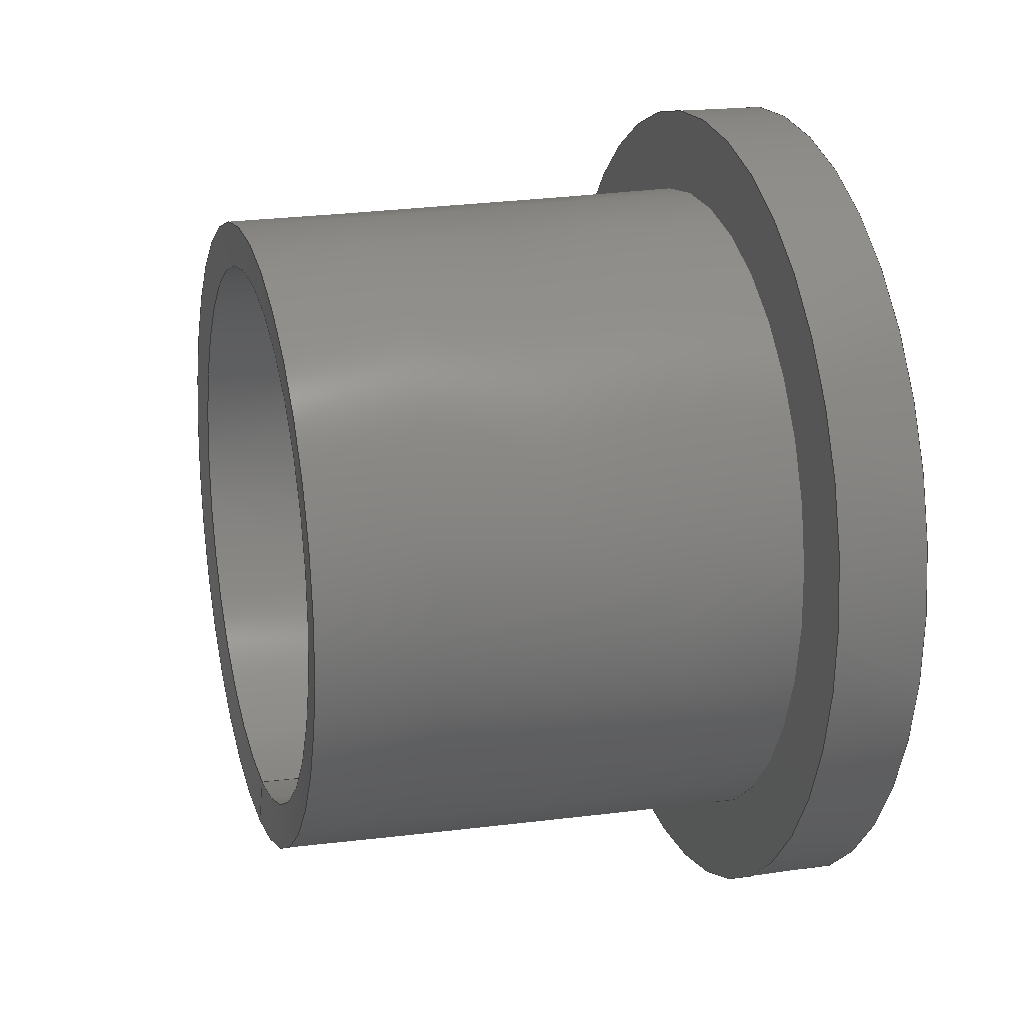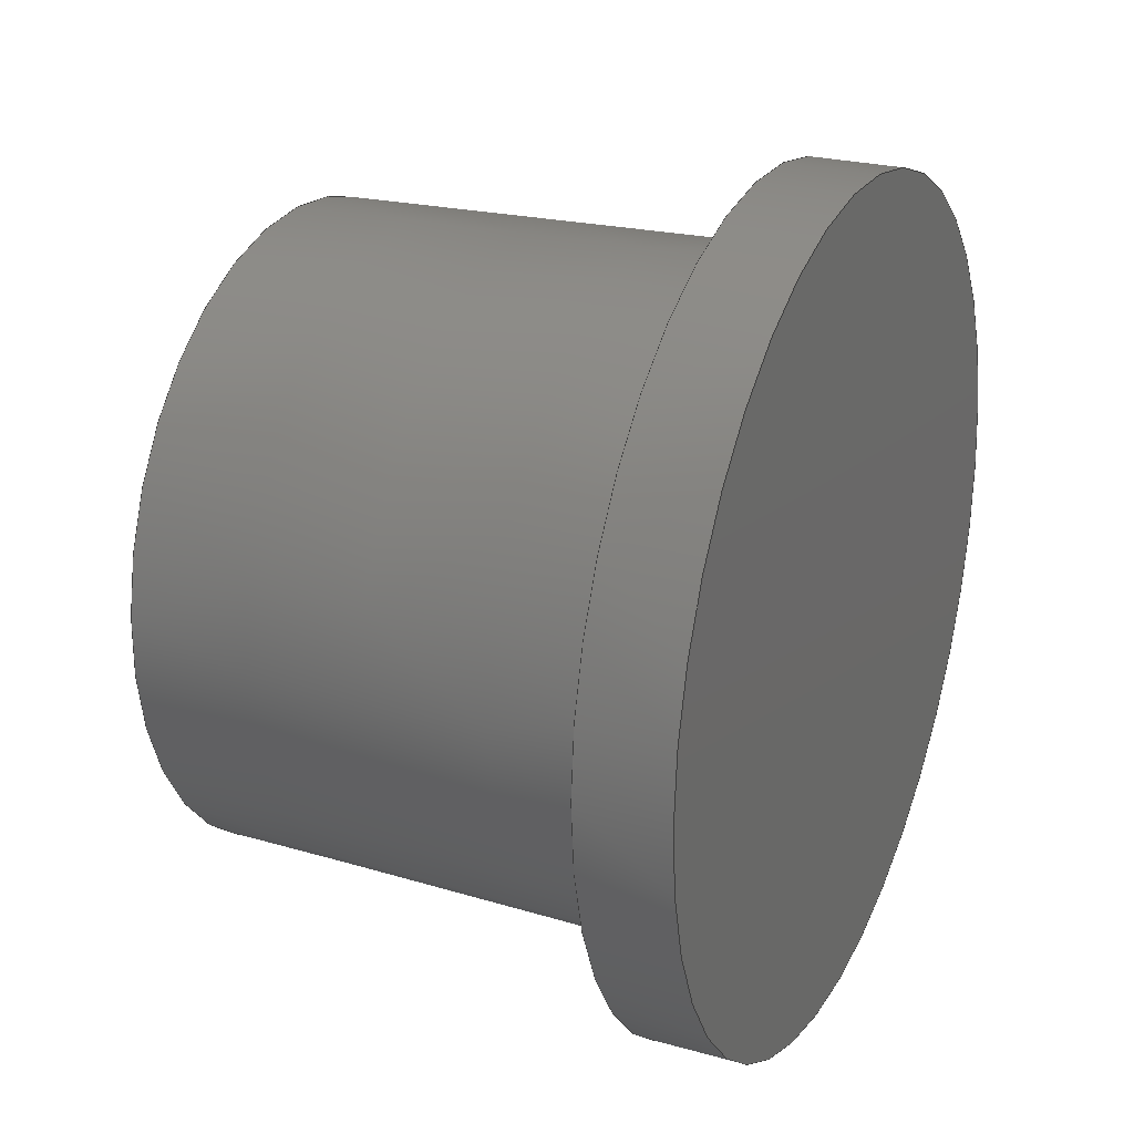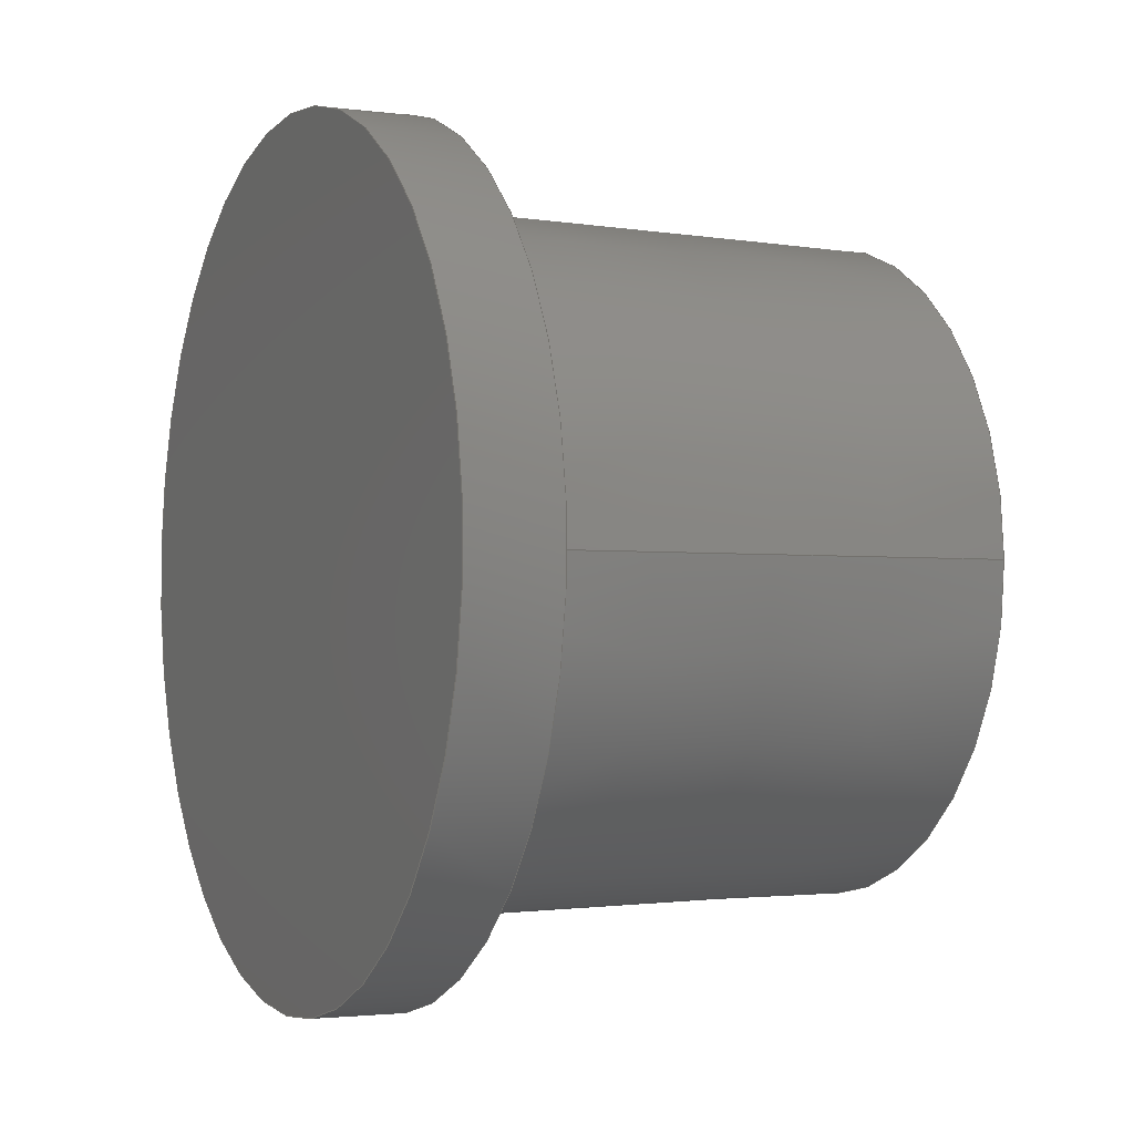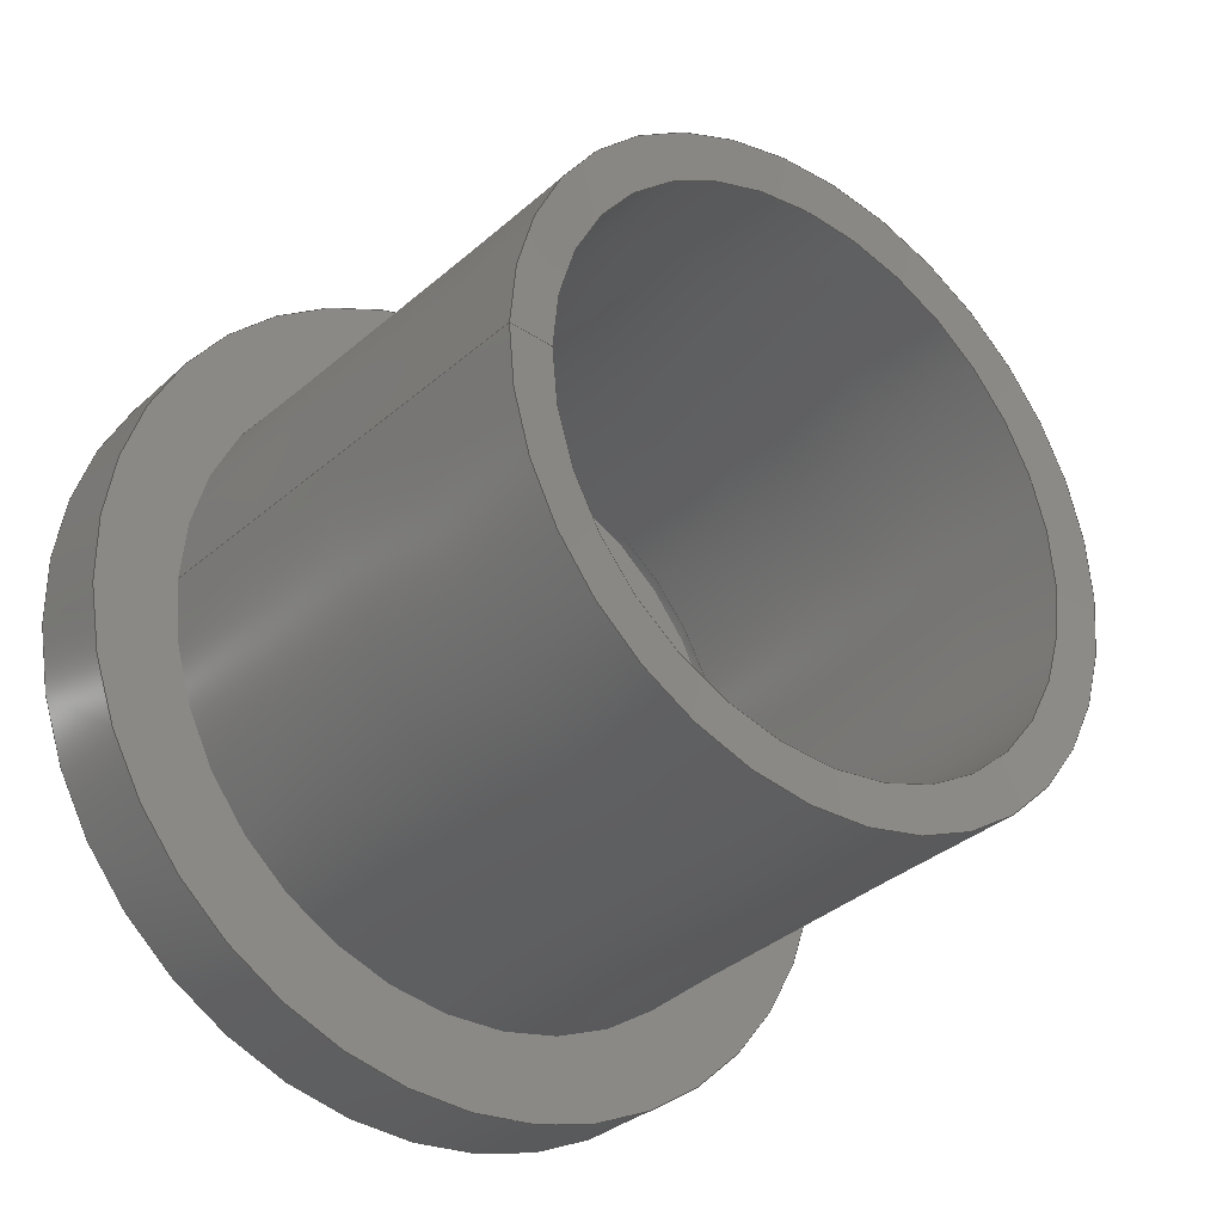
<metadata>
{"format":"step","ext":"step","renderer":"f3d","projection":"perspective","resolution":1024,"background":"white","views":[{"elev":18.1,"azim":163.6,"up":"+Y"},{"elev":24.5,"azim":-155.4,"up":"+Y"},{"elev":-2.2,"azim":-25.0,"up":"+Z"},{"elev":-31.7,"azim":51.7,"up":"+Z"}]}
</metadata>
<code>
ISO-10303-21;
DATA;
#1=MECHANICAL_DESIGN_GEOMETRIC_PRESENTATION_REPRESENTATION('',(#8),#252);
#2=ITEM_DEFINED_TRANSFORMATION($,$,#137,#158);
#3=(
REPRESENTATION_RELATIONSHIP($,$,#263,#262)
REPRESENTATION_RELATIONSHIP_WITH_TRANSFORMATION(#2)
SHAPE_REPRESENTATION_RELATIONSHIP()
);
#4=CONTEXT_DEPENDENT_SHAPE_REPRESENTATION(#3,#261);
#5=NEXT_ASSEMBLY_USAGE_OCCURRENCE('Adaptador Flexible 22-22 v1:1',
'Adaptador Flexible 22-22 v1:1','Adaptador Flexible 22-22 v1:1',#265,#266,
'Adaptador Flexible 22-22 v1:1');
#6=SHAPE_REPRESENTATION_RELATIONSHIP('SRR','None',#263,#7);
#7=ADVANCED_BREP_SHAPE_REPRESENTATION('',(#9),#251);
#8=STYLED_ITEM('',(#276),#9);
#9=MANIFOLD_SOLID_BREP('Body1',#123);
#10=CONICAL_SURFACE('',#151,9.561,0.02);
#11=CONICAL_SURFACE('',#154,10.15,1.485);
#12=CONICAL_SURFACE('',#157,11.06,0.02);
#13=TOROIDAL_SURFACE('',#146,39.71,30);
#14=LINE('',#222,#18);
#15=LINE('',#236,#19);
#16=LINE('',#242,#20);
#17=LINE('',#245,#21);
#18=VECTOR('',#177,14);
#19=VECTOR('',#194,9.561);
#20=VECTOR('',#201,10.15);
#21=VECTOR('',#206,11.06);
#22=CYLINDRICAL_SURFACE('',#143,14);
#23=FACE_BOUND('',#33,.T.);
#24=FACE_OUTER_BOUND('',#32,.T.);
#25=FACE_OUTER_BOUND('',#34,.T.);
#26=FACE_OUTER_BOUND('',#35,.T.);
#27=FACE_OUTER_BOUND('',#36,.T.);
#28=FACE_OUTER_BOUND('',#37,.T.);
#29=FACE_OUTER_BOUND('',#38,.T.);
#30=FACE_OUTER_BOUND('',#39,.T.);
#31=FACE_OUTER_BOUND('',#40,.T.);
#32=EDGE_LOOP('',(#80));
#33=EDGE_LOOP('',(#81));
#34=EDGE_LOOP('',(#82));
#35=EDGE_LOOP('',(#83,#84,#85,#86));
#36=EDGE_LOOP('',(#87));
#37=EDGE_LOOP('',(#88,#89,#90,#91,#92,#93));
#38=EDGE_LOOP('',(#94,#95,#96,#97,#98,#99,#100));
#39=EDGE_LOOP('',(#101,#102,#103,#104,#105,#106));
#40=EDGE_LOOP('',(#107,#108,#109,#110,#111));
#41=CIRCLE('',#139,14);
#42=CIRCLE('',#140,11.22);
#43=CIRCLE('',#142,9.727);
#44=CIRCLE('',#144,14);
#45=CIRCLE('',#147,30);
#46=CIRCLE('',#148,9.717);
#47=CIRCLE('',#149,9.717);
#48=CIRCLE('',#150,9.717);
#49=CIRCLE('',#152,9.406);
#50=CIRCLE('',#153,9.406);
#51=CIRCLE('',#155,10.9);
#52=CIRCLE('',#156,10.9);
#53=VERTEX_POINT('',#212);
#54=VERTEX_POINT('',#214);
#55=VERTEX_POINT('',#217);
#56=VERTEX_POINT('',#220);
#57=VERTEX_POINT('',#225);
#58=VERTEX_POINT('',#227);
#59=VERTEX_POINT('',#229);
#60=VERTEX_POINT('',#233);
#61=VERTEX_POINT('',#234);
#62=VERTEX_POINT('',#239);
#63=VERTEX_POINT('',#240);
#64=EDGE_CURVE('',#53,#53,#41,.T.);
#65=EDGE_CURVE('',#54,#54,#42,.T.);
#66=EDGE_CURVE('',#55,#55,#43,.T.);
#67=EDGE_CURVE('',#56,#56,#44,.T.);
#68=EDGE_CURVE('',#56,#53,#14,.T.);
#69=EDGE_CURVE('',#55,#57,#45,.T.);
#70=EDGE_CURVE('',#57,#58,#46,.T.);
#71=EDGE_CURVE('',#58,#59,#47,.T.);
#72=EDGE_CURVE('',#59,#57,#48,.T.);
#73=EDGE_CURVE('',#60,#61,#49,.T.);
#74=EDGE_CURVE('',#61,#58,#15,.T.);
#75=EDGE_CURVE('',#61,#60,#50,.T.);
#76=EDGE_CURVE('',#62,#63,#51,.T.);
#77=EDGE_CURVE('',#63,#61,#16,.T.);
#78=EDGE_CURVE('',#63,#62,#52,.T.);
#79=EDGE_CURVE('',#63,#54,#17,.T.);
#80=ORIENTED_EDGE('',*,*,#64,.F.);
#81=ORIENTED_EDGE('',*,*,#65,.T.);
#82=ORIENTED_EDGE('',*,*,#66,.T.);
#83=ORIENTED_EDGE('',*,*,#67,.F.);
#84=ORIENTED_EDGE('',*,*,#68,.T.);
#85=ORIENTED_EDGE('',*,*,#64,.T.);
#86=ORIENTED_EDGE('',*,*,#68,.F.);
#87=ORIENTED_EDGE('',*,*,#67,.T.);
#88=ORIENTED_EDGE('',*,*,#66,.F.);
#89=ORIENTED_EDGE('',*,*,#69,.T.);
#90=ORIENTED_EDGE('',*,*,#70,.T.);
#91=ORIENTED_EDGE('',*,*,#71,.T.);
#92=ORIENTED_EDGE('',*,*,#72,.T.);
#93=ORIENTED_EDGE('',*,*,#69,.F.);
#94=ORIENTED_EDGE('',*,*,#73,.T.);
#95=ORIENTED_EDGE('',*,*,#74,.T.);
#96=ORIENTED_EDGE('',*,*,#70,.F.);
#97=ORIENTED_EDGE('',*,*,#72,.F.);
#98=ORIENTED_EDGE('',*,*,#71,.F.);
#99=ORIENTED_EDGE('',*,*,#74,.F.);
#100=ORIENTED_EDGE('',*,*,#75,.T.);
#101=ORIENTED_EDGE('',*,*,#76,.T.);
#102=ORIENTED_EDGE('',*,*,#77,.T.);
#103=ORIENTED_EDGE('',*,*,#73,.F.);
#104=ORIENTED_EDGE('',*,*,#75,.F.);
#105=ORIENTED_EDGE('',*,*,#77,.F.);
#106=ORIENTED_EDGE('',*,*,#78,.T.);
#107=ORIENTED_EDGE('',*,*,#76,.F.);
#108=ORIENTED_EDGE('',*,*,#78,.F.);
#109=ORIENTED_EDGE('',*,*,#79,.T.);
#110=ORIENTED_EDGE('',*,*,#65,.F.);
#111=ORIENTED_EDGE('',*,*,#79,.F.);
#112=PLANE('',#138);
#113=PLANE('',#141);
#114=PLANE('',#145);
#115=ADVANCED_FACE('',(#24,#23),#112,.F.);
#116=ADVANCED_FACE('',(#25),#113,.F.);
#117=ADVANCED_FACE('',(#26),#22,.T.);
#118=ADVANCED_FACE('',(#27),#114,.T.);
#119=ADVANCED_FACE('',(#28),#13,.T.);
#120=ADVANCED_FACE('',(#29),#10,.F.);
#121=ADVANCED_FACE('',(#30),#11,.F.);
#122=ADVANCED_FACE('',(#31),#12,.T.);
#123=CLOSED_SHELL('',(#115,#116,#117,#118,#119,#120,#121,#122));
#124=DERIVED_UNIT_ELEMENT(#126,1);
#125=DERIVED_UNIT_ELEMENT(#254,3);
#126=(
MASS_UNIT()
NAMED_UNIT(*)
SI_UNIT(.KILO.,.GRAM.)
);
#127=DERIVED_UNIT((#124,#125));
#128=MEASURE_REPRESENTATION_ITEM('density measure',
POSITIVE_RATIO_MEASURE(7850),#127);
#129=PROPERTY_DEFINITION_REPRESENTATION(#134,#131);
#130=PROPERTY_DEFINITION_REPRESENTATION(#135,#132);
#131=REPRESENTATION('material name',(#133),#251);
#132=REPRESENTATION('density',(#128),#251);
#133=DESCRIPTIVE_REPRESENTATION_ITEM('Steel','Steel');
#134=PROPERTY_DEFINITION('material property','material name',#266);
#135=PROPERTY_DEFINITION('material property','density of part',#266);
#136=AXIS2_PLACEMENT_3D('placement',#209,#159,#160);
#137=AXIS2_PLACEMENT_3D('placement',#210,#161,#162);
#138=AXIS2_PLACEMENT_3D('',#211,#163,#164);
#139=AXIS2_PLACEMENT_3D('',#213,#165,#166);
#140=AXIS2_PLACEMENT_3D('',#215,#167,#168);
#141=AXIS2_PLACEMENT_3D('',#216,#169,#170);
#142=AXIS2_PLACEMENT_3D('',#218,#171,#172);
#143=AXIS2_PLACEMENT_3D('',#219,#173,#174);
#144=AXIS2_PLACEMENT_3D('',#221,#175,#176);
#145=AXIS2_PLACEMENT_3D('',#223,#178,#179);
#146=AXIS2_PLACEMENT_3D('',#224,#180,#181);
#147=AXIS2_PLACEMENT_3D('',#226,#182,#183);
#148=AXIS2_PLACEMENT_3D('',#228,#184,#185);
#149=AXIS2_PLACEMENT_3D('',#230,#186,#187);
#150=AXIS2_PLACEMENT_3D('',#231,#188,#189);
#151=AXIS2_PLACEMENT_3D('',#232,#190,#191);
#152=AXIS2_PLACEMENT_3D('',#235,#192,#193);
#153=AXIS2_PLACEMENT_3D('',#237,#195,#196);
#154=AXIS2_PLACEMENT_3D('',#238,#197,#198);
#155=AXIS2_PLACEMENT_3D('',#241,#199,#200);
#156=AXIS2_PLACEMENT_3D('',#243,#202,#203);
#157=AXIS2_PLACEMENT_3D('',#244,#204,#205);
#158=AXIS2_PLACEMENT_3D('',#246,#207,#208);
#159=DIRECTION('axis',(0,0,1));
#160=DIRECTION('refdir',(1,0,0));
#161=DIRECTION('axis',(0,0,1));
#162=DIRECTION('refdir',(1,0,0));
#163=DIRECTION('center_axis',(-1,0,0));
#164=DIRECTION('ref_axis',(0,0,-1));
#165=DIRECTION('center_axis',(-1,0,0));
#166=DIRECTION('ref_axis',(0,0,-1));
#167=DIRECTION('center_axis',(-1,0,0));
#168=DIRECTION('ref_axis',(0,1,0));
#169=DIRECTION('center_axis',(-1,0,0));
#170=DIRECTION('ref_axis',(0,0,-1));
#171=DIRECTION('center_axis',(1,0,0));
#172=DIRECTION('ref_axis',(0,0,-1));
#173=DIRECTION('center_axis',(-1,0,0));
#174=DIRECTION('ref_axis',(0,0,-1));
#175=DIRECTION('center_axis',(-1,0,0));
#176=DIRECTION('ref_axis',(0,0,-1));
#177=DIRECTION('',(1,0,0));
#178=DIRECTION('center_axis',(-1,0,0));
#179=DIRECTION('ref_axis',(0,0,-1));
#180=DIRECTION('center_axis',(1,0,0));
#181=DIRECTION('ref_axis',(0,0,-1));
#182=DIRECTION('center_axis',(0,-1,-1.225e-16));
#183=DIRECTION('ref_axis',(0,-1.225e-16,1));
#184=DIRECTION('center_axis',(1,0,0));
#185=DIRECTION('ref_axis',(0,0,-1));
#186=DIRECTION('center_axis',(1,0,0));
#187=DIRECTION('ref_axis',(0,0,-1));
#188=DIRECTION('center_axis',(1,0,0));
#189=DIRECTION('ref_axis',(0,0,-1));
#190=DIRECTION('center_axis',(-1,0,0));
#191=DIRECTION('ref_axis',(0,1,0));
#192=DIRECTION('center_axis',(1,0,0));
#193=DIRECTION('ref_axis',(0,0,-1));
#194=DIRECTION('',(-0.9998,-0.02,-2.449e-18));
#195=DIRECTION('center_axis',(1,0,0));
#196=DIRECTION('ref_axis',(0,0,-1));
#197=DIRECTION('center_axis',(1,0,0));
#198=DIRECTION('ref_axis',(0,1,0));
#199=DIRECTION('center_axis',(1,0,0));
#200=DIRECTION('ref_axis',(0,0,-1));
#201=DIRECTION('',(-0.08615,0.9963,1.22e-16));
#202=DIRECTION('center_axis',(1,0,0));
#203=DIRECTION('ref_axis',(0,0,-1));
#204=DIRECTION('center_axis',(-1,0,0));
#205=DIRECTION('ref_axis',(0,1,0));
#206=DIRECTION('',(-0.9998,-0.02,-2.449e-18));
#207=DIRECTION('',(0,0,1));
#208=DIRECTION('',(1,0,0));
#209=CARTESIAN_POINT('',(0,0,0));
#210=CARTESIAN_POINT('',(0,0,0));
#211=CARTESIAN_POINT('Origin',(27.55,0,0));
#212=CARTESIAN_POINT('',(27.55,1.715e-15,14));
#213=CARTESIAN_POINT('Origin',(27.55,0,0));
#214=CARTESIAN_POINT('',(27.55,-11.22,1.374e-15));
#215=CARTESIAN_POINT('Origin',(27.55,0,0));
#216=CARTESIAN_POINT('Origin',(27.55,0,0));
#217=CARTESIAN_POINT('',(27.55,-1.191e-15,9.727));
#218=CARTESIAN_POINT('Origin',(27.55,0,0));
#219=CARTESIAN_POINT('Origin',(27.55,0,0));
#220=CARTESIAN_POINT('',(24.55,1.715e-15,14));
#221=CARTESIAN_POINT('Origin',(24.55,0,0));
#222=CARTESIAN_POINT('',(27.55,1.715e-15,14));
#223=CARTESIAN_POINT('Origin',(24.55,0,0));
#224=CARTESIAN_POINT('Origin',(28.5,0,0));
#225=CARTESIAN_POINT('',(27.9,-1.19e-15,9.717));
#226=CARTESIAN_POINT('Origin',(28.5,-4.863e-15,39.71));
#227=CARTESIAN_POINT('',(27.9,-9.717,-1.19e-15));
#228=CARTESIAN_POINT('Origin',(27.9,0,0));
#229=CARTESIAN_POINT('',(27.9,9.717,0));
#230=CARTESIAN_POINT('Origin',(27.9,0,0));
#231=CARTESIAN_POINT('Origin',(27.9,0,0));
#232=CARTESIAN_POINT('Origin',(35.7,0,0));
#233=CARTESIAN_POINT('',(43.49,9.406,0));
#234=CARTESIAN_POINT('',(43.49,-9.406,-1.152e-15));
#235=CARTESIAN_POINT('Origin',(43.49,0,0));
#236=CARTESIAN_POINT('',(35.7,-9.561,-1.171e-15));
#237=CARTESIAN_POINT('Origin',(43.49,0,0));
#238=CARTESIAN_POINT('Origin',(43.56,0,0));
#239=CARTESIAN_POINT('',(43.62,10.9,0));
#240=CARTESIAN_POINT('',(43.62,-10.9,-1.335e-15));
#241=CARTESIAN_POINT('Origin',(43.62,0,0));
#242=CARTESIAN_POINT('',(43.56,-10.15,-1.243e-15));
#243=CARTESIAN_POINT('Origin',(43.62,0,0));
#244=CARTESIAN_POINT('Origin',(35.58,0,0));
#245=CARTESIAN_POINT('',(35.58,-11.06,-1.355e-15));
#246=CARTESIAN_POINT('',(0,0,0));
#247=UNCERTAINTY_MEASURE_WITH_UNIT(LENGTH_MEASURE(0.01),#253,
'DISTANCE_ACCURACY_VALUE',
'Maximum model space distance between geometric entities at asserted c
onnectivities');
#248=UNCERTAINTY_MEASURE_WITH_UNIT(LENGTH_MEASURE(0.01),#253,
'DISTANCE_ACCURACY_VALUE',
'Maximum model space distance between geometric entities at asserted c
onnectivities');
#249=UNCERTAINTY_MEASURE_WITH_UNIT(LENGTH_MEASURE(0.01),#253,
'DISTANCE_ACCURACY_VALUE',
'Maximum model space distance between geometric entities at asserted c
onnectivities');
#250=(
GEOMETRIC_REPRESENTATION_CONTEXT(3)
GLOBAL_UNCERTAINTY_ASSIGNED_CONTEXT((#247))
GLOBAL_UNIT_ASSIGNED_CONTEXT((#253,#255,#256))
REPRESENTATION_CONTEXT('','3D')
);
#251=(
GEOMETRIC_REPRESENTATION_CONTEXT(3)
GLOBAL_UNCERTAINTY_ASSIGNED_CONTEXT((#248))
GLOBAL_UNIT_ASSIGNED_CONTEXT((#253,#255,#256))
REPRESENTATION_CONTEXT('','3D')
);
#252=(
GEOMETRIC_REPRESENTATION_CONTEXT(3)
GLOBAL_UNCERTAINTY_ASSIGNED_CONTEXT((#249))
GLOBAL_UNIT_ASSIGNED_CONTEXT((#253,#255,#256))
REPRESENTATION_CONTEXT('','3D')
);
#253=(
LENGTH_UNIT()
NAMED_UNIT(*)
SI_UNIT(.MILLI.,.METRE.)
);
#254=(
LENGTH_UNIT()
NAMED_UNIT(*)
SI_UNIT($,.METRE.)
);
#255=(
NAMED_UNIT(*)
PLANE_ANGLE_UNIT()
SI_UNIT($,.RADIAN.)
);
#256=(
NAMED_UNIT(*)
SI_UNIT($,.STERADIAN.)
SOLID_ANGLE_UNIT()
);
#257=SHAPE_DEFINITION_REPRESENTATION(#259,#262);
#258=SHAPE_DEFINITION_REPRESENTATION(#260,#263);
#259=PRODUCT_DEFINITION_SHAPE('',$,#265);
#260=PRODUCT_DEFINITION_SHAPE('',$,#266);
#261=PRODUCT_DEFINITION_SHAPE($,$,#5);
#262=SHAPE_REPRESENTATION('',(#136,#158),#250);
#263=SHAPE_REPRESENTATION('',(#137),#251);
#264=PRODUCT_DEFINITION_CONTEXT('part definition',#272,'design');
#265=PRODUCT_DEFINITION('Tapon 22mm','Tapon 22mm v2',#267,#264);
#266=PRODUCT_DEFINITION('Adaptador Flexible 22-22 v1',
'Adaptador Flexible 22-22 v1',#268,#264);
#267=PRODUCT_DEFINITION_FORMATION('',$,#274);
#268=PRODUCT_DEFINITION_FORMATION('',$,#275);
#269=PRODUCT_RELATED_PRODUCT_CATEGORY('Tapon 22mm v2','Tapon 22mm v2',(#274));
#270=PRODUCT_RELATED_PRODUCT_CATEGORY('Adaptador Flexible 22-22 v1',
'Adaptador Flexible 22-22 v1',(#275));
#271=APPLICATION_PROTOCOL_DEFINITION('international standard',
'automotive_design',2009,#272);
#272=APPLICATION_CONTEXT(
'Core Data for Automotive Mechanical Design Process');
#273=PRODUCT_CONTEXT('part definition',#272,'mechanical');
#274=PRODUCT('Tapon 22mm','Tapon 22mm v2',$,(#273));
#275=PRODUCT('Adaptador Flexible 22-22 v1',
'Adaptador Flexible 22-22 v1',$,(#273));
#276=PRESENTATION_STYLE_ASSIGNMENT((#277));
#277=SURFACE_STYLE_USAGE(.BOTH.,#278);
#278=SURFACE_SIDE_STYLE('',(#279));
#279=SURFACE_STYLE_FILL_AREA(#280);
#280=FILL_AREA_STYLE('Steel - Satin',(#281));
#281=FILL_AREA_STYLE_COLOUR('Steel - Satin',#282);
#282=COLOUR_RGB('Steel - Satin',0.6275,0.6275,0.6275);
ENDSEC;
END-ISO-10303-21;

</code>
